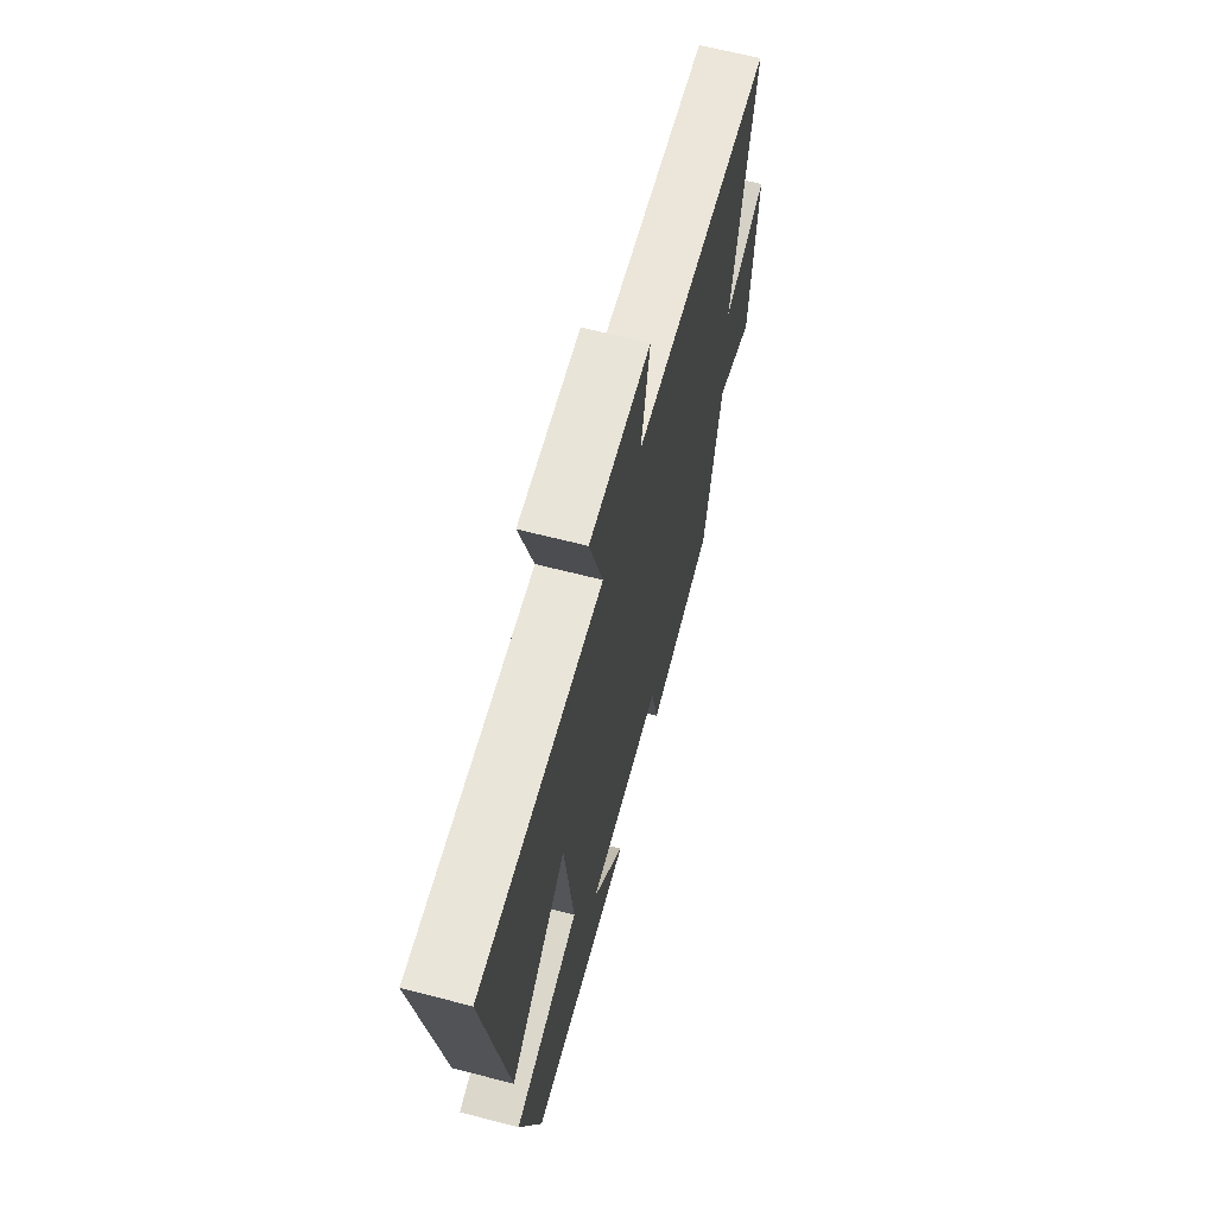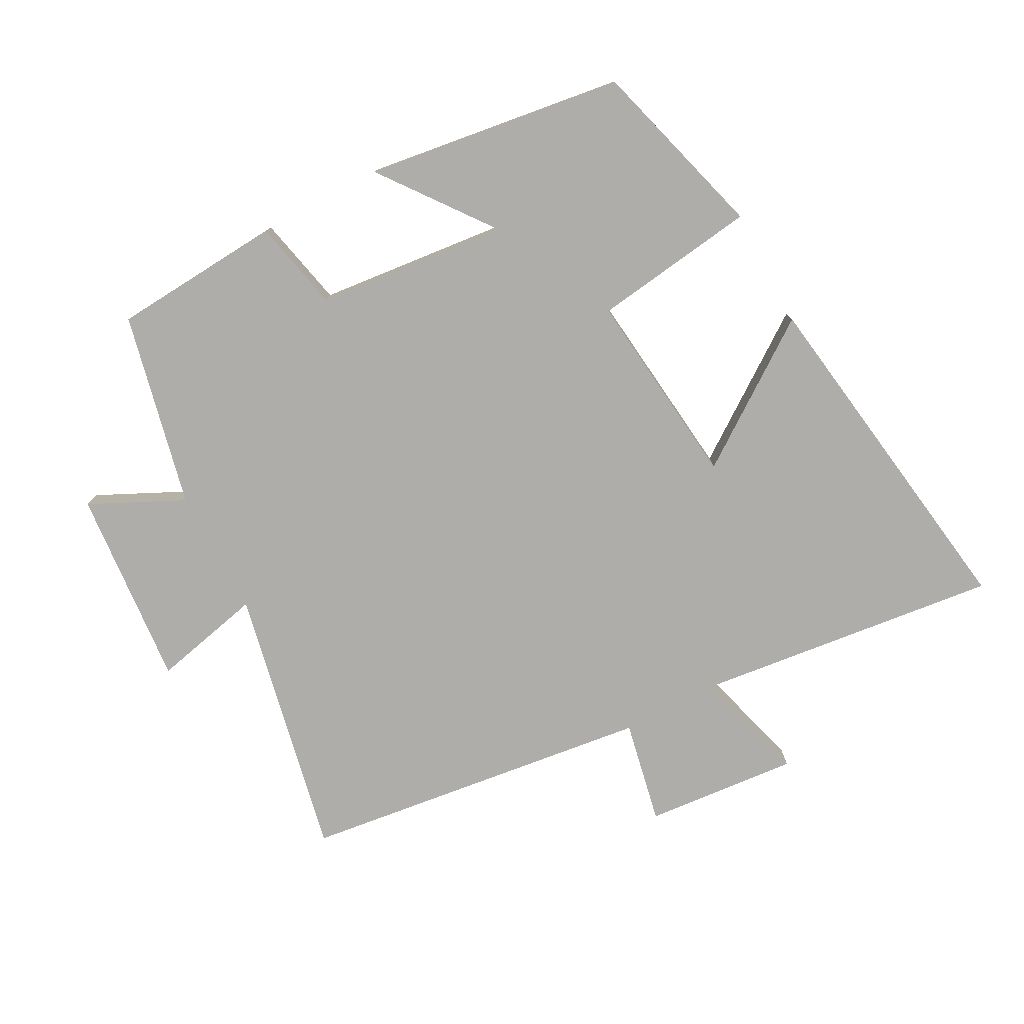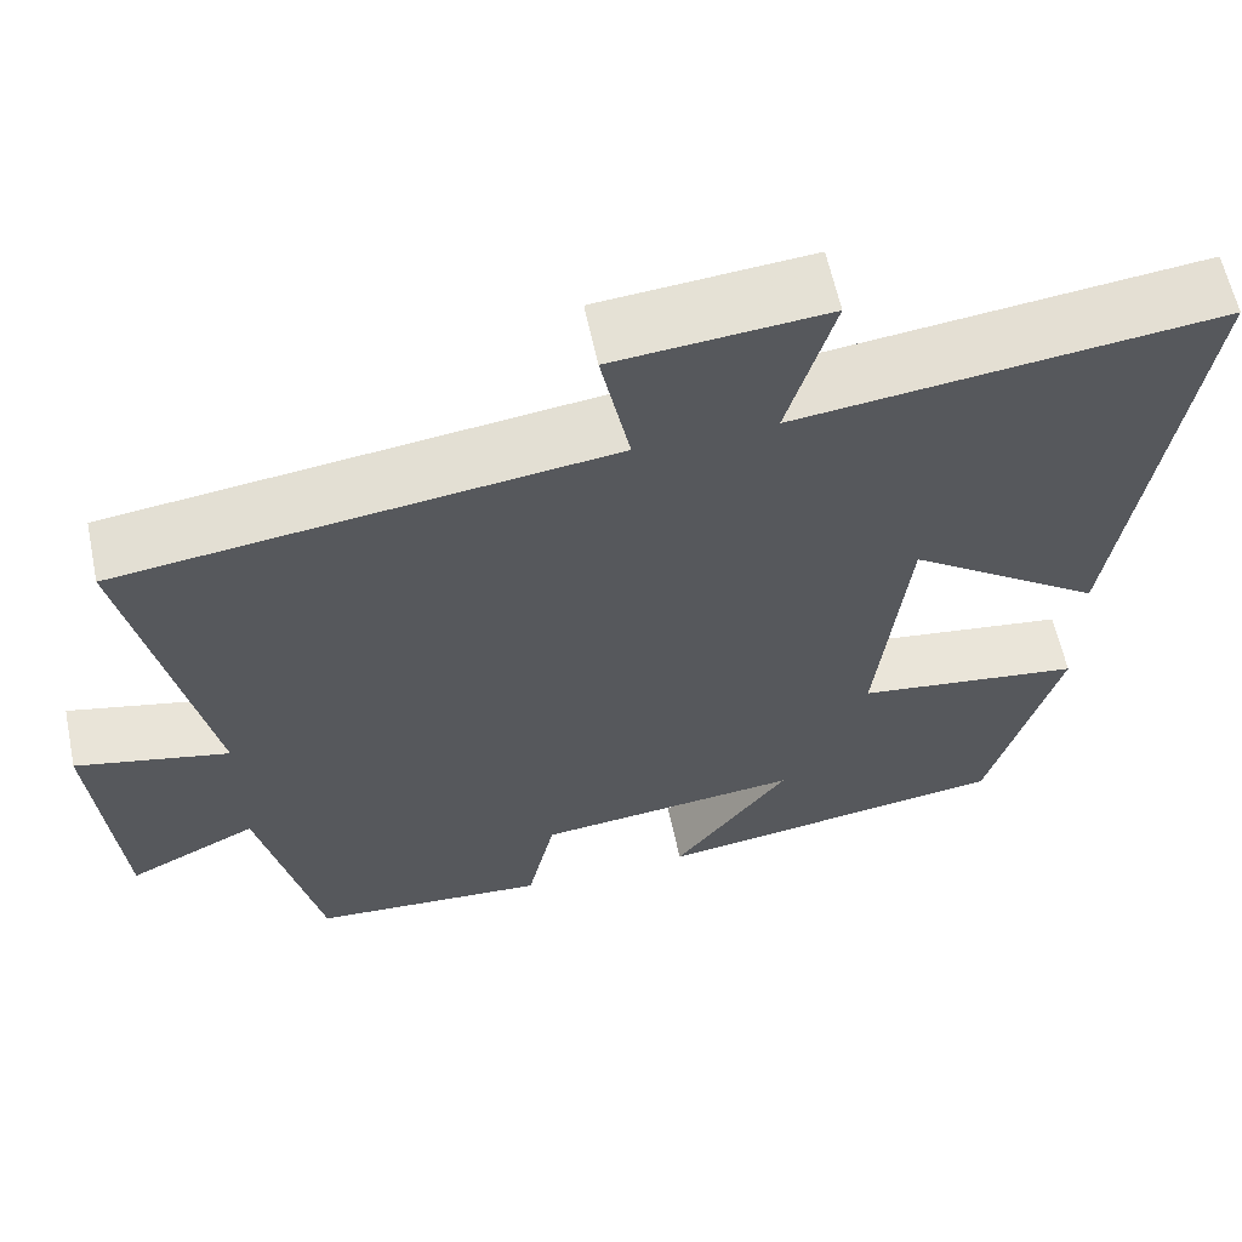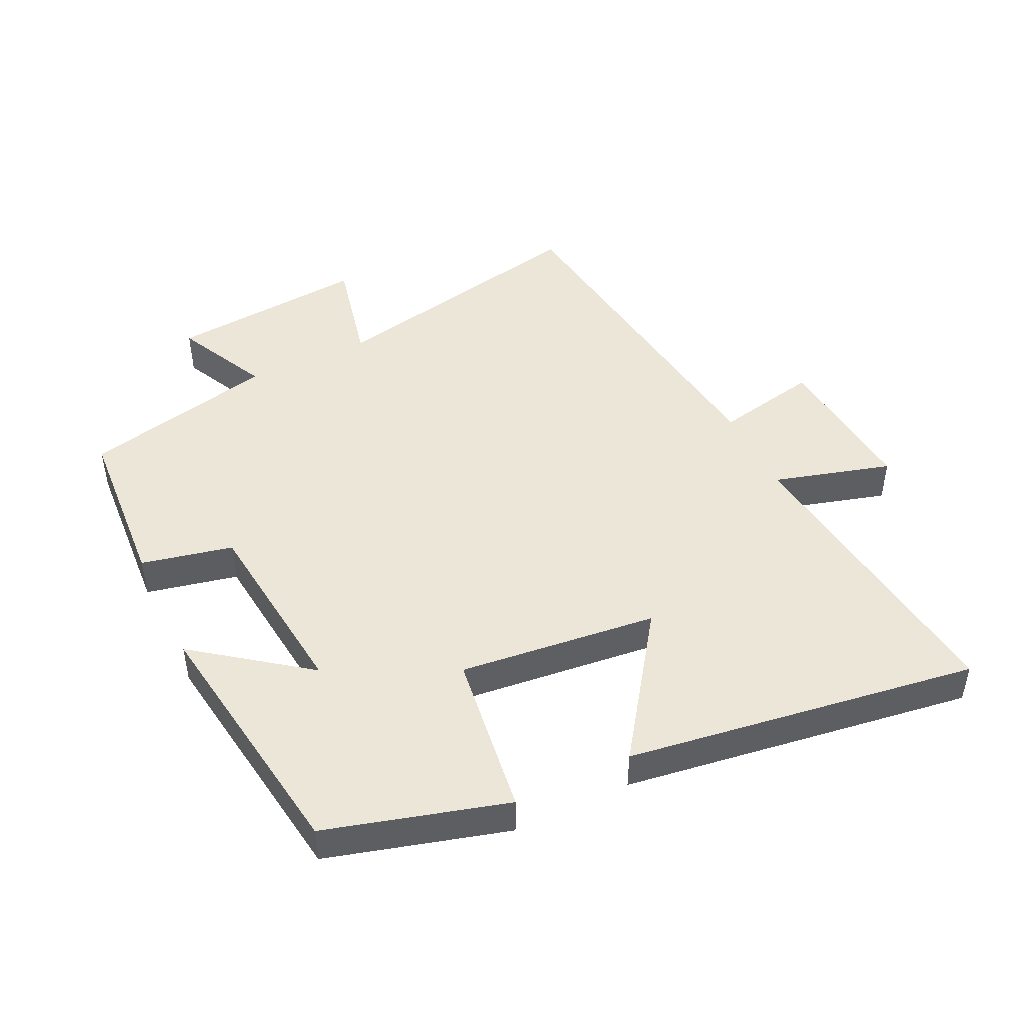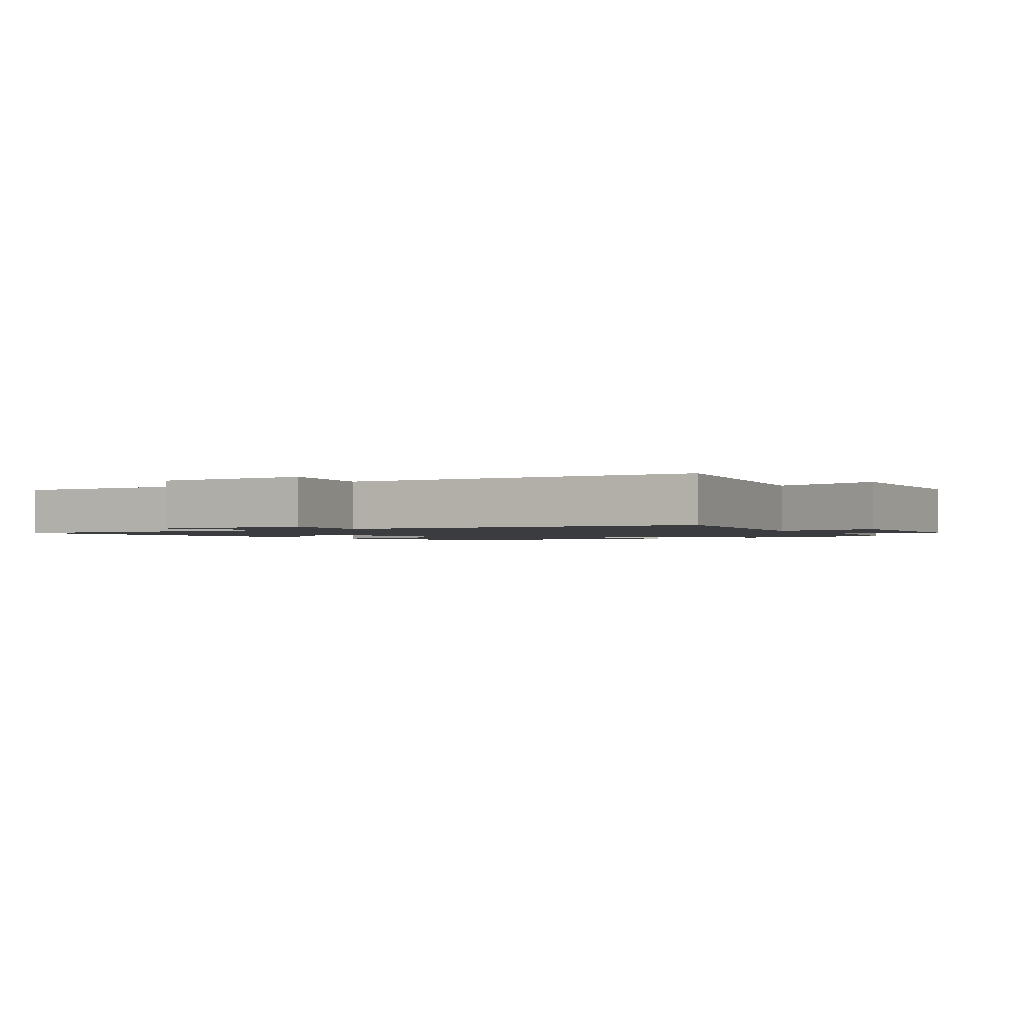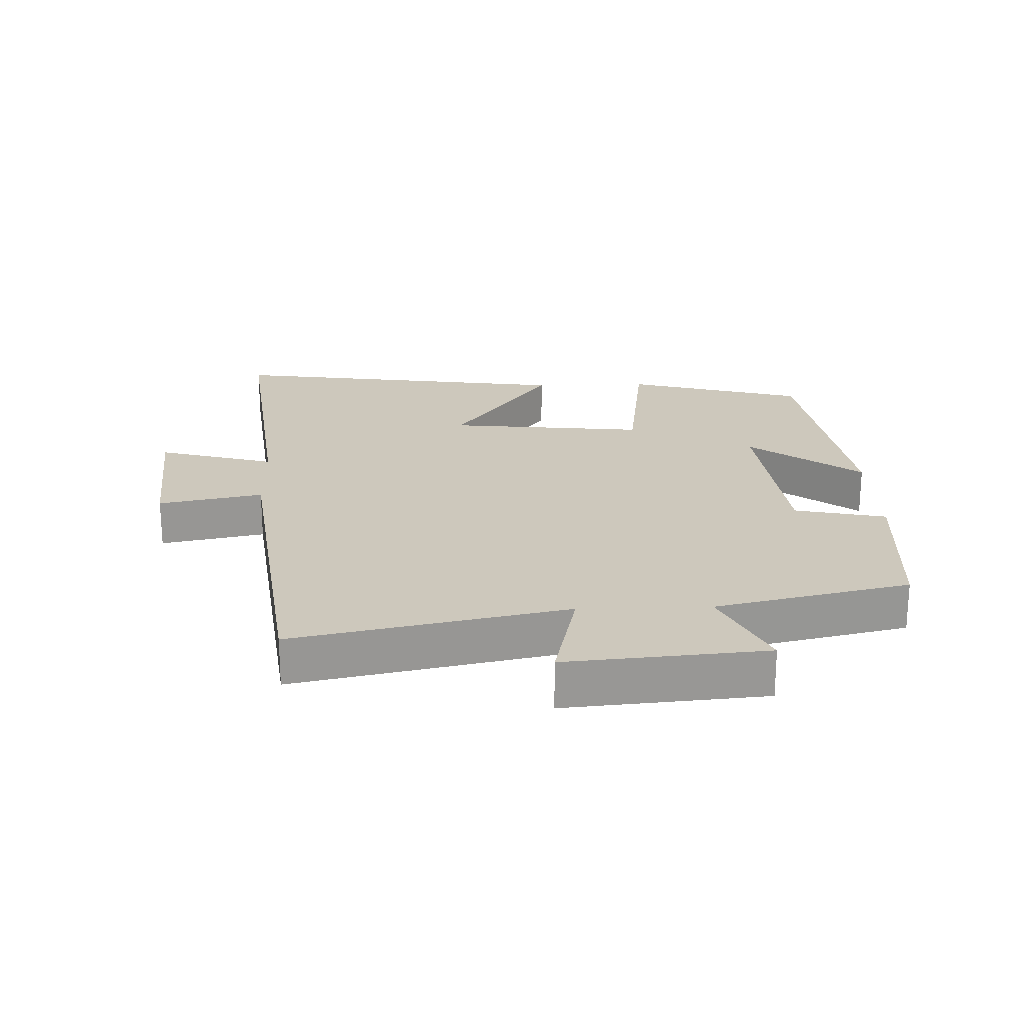
<metadata>
{"format":"obj","ext":"obj","renderer":"f3d","projection":"perspective","resolution":1024,"background":"white","views":[{"elev":65.2,"azim":-75.5,"up":"+Z"},{"elev":-77.4,"azim":-152.0,"up":"+Y"},{"elev":60.9,"azim":168.1,"up":"+Z"},{"elev":46.5,"azim":-115.9,"up":"+Y"},{"elev":-1.7,"azim":34.6,"up":"+Y"},{"elev":22.2,"azim":88.0,"up":"+Y"}]}
</metadata>
<code>
v -0.421 0.07 -0.445
v -0.5 0.07 -0.169
v -0.248 0.07 -0.134
v -0.282 0.07 0.17
v -0.5 0.07 0.015
v -0.58 0.07 0.554
v -0.11 0.07 0.5
v -0.162 0.07 0.68
v 0.074 0.07 0.66
v 0.042 0.07 0.5
v 0.586 0.07 0.432
v 0.5 0.07 0.015
v 0.67 0.07 0.054
v 0.644 0.07 -0.252
v 0.5 0.07 -0.183
v 0.433 0.07 -0.481
v 0.171 0.07 -0.5
v 0.14 0.07 -0.36
v -0.154 0.07 -0.33
v -0.025 0.07 -0.5
v -0.421 0 -0.445
v -0.5 0 -0.169
v -0.248 0 -0.134
v -0.282 0 0.17
v -0.5 0 0.015
v -0.58 0 0.554
v -0.11 0 0.5
v -0.162 0 0.68
v 0.074 0 0.66
v 0.042 0 0.5
v 0.586 0 0.432
v 0.5 0 0.015
v 0.67 0 0.054
v 0.644 0 -0.252
v 0.5 0 -0.183
v 0.433 0 -0.481
v 0.171 0 -0.5
v 0.14 0 -0.36
v -0.154 0 -0.33
v -0.025 0 -0.5
f 19 20 1 2
f 18 19 2 3
f 15 16 17 18
f 15 18 3 4
f 12 13 14 15
f 12 15 4
f 10 11 12 4
f 7 8 9 10
f 7 10 4 5
f 5 6 7
f 22 21 40 39
f 23 22 39 38
f 38 37 36 35
f 24 23 38 35
f 35 34 33 32
f 24 35 32
f 24 32 31 30
f 30 29 28 27
f 25 24 30 27
f 27 26 25
f 1 21 22 2
f 2 22 23 3
f 3 23 24 4
f 4 24 25 5
f 5 25 26 6
f 6 26 27 7
f 7 27 28 8
f 8 28 29 9
f 9 29 30 10
f 10 30 31 11
f 11 31 32 12
f 12 32 33 13
f 13 33 34 14
f 14 34 35 15
f 15 35 36 16
f 16 36 37 17
f 17 37 38 18
f 18 38 39 19
f 19 39 40 20
f 20 40 21 1

</code>
